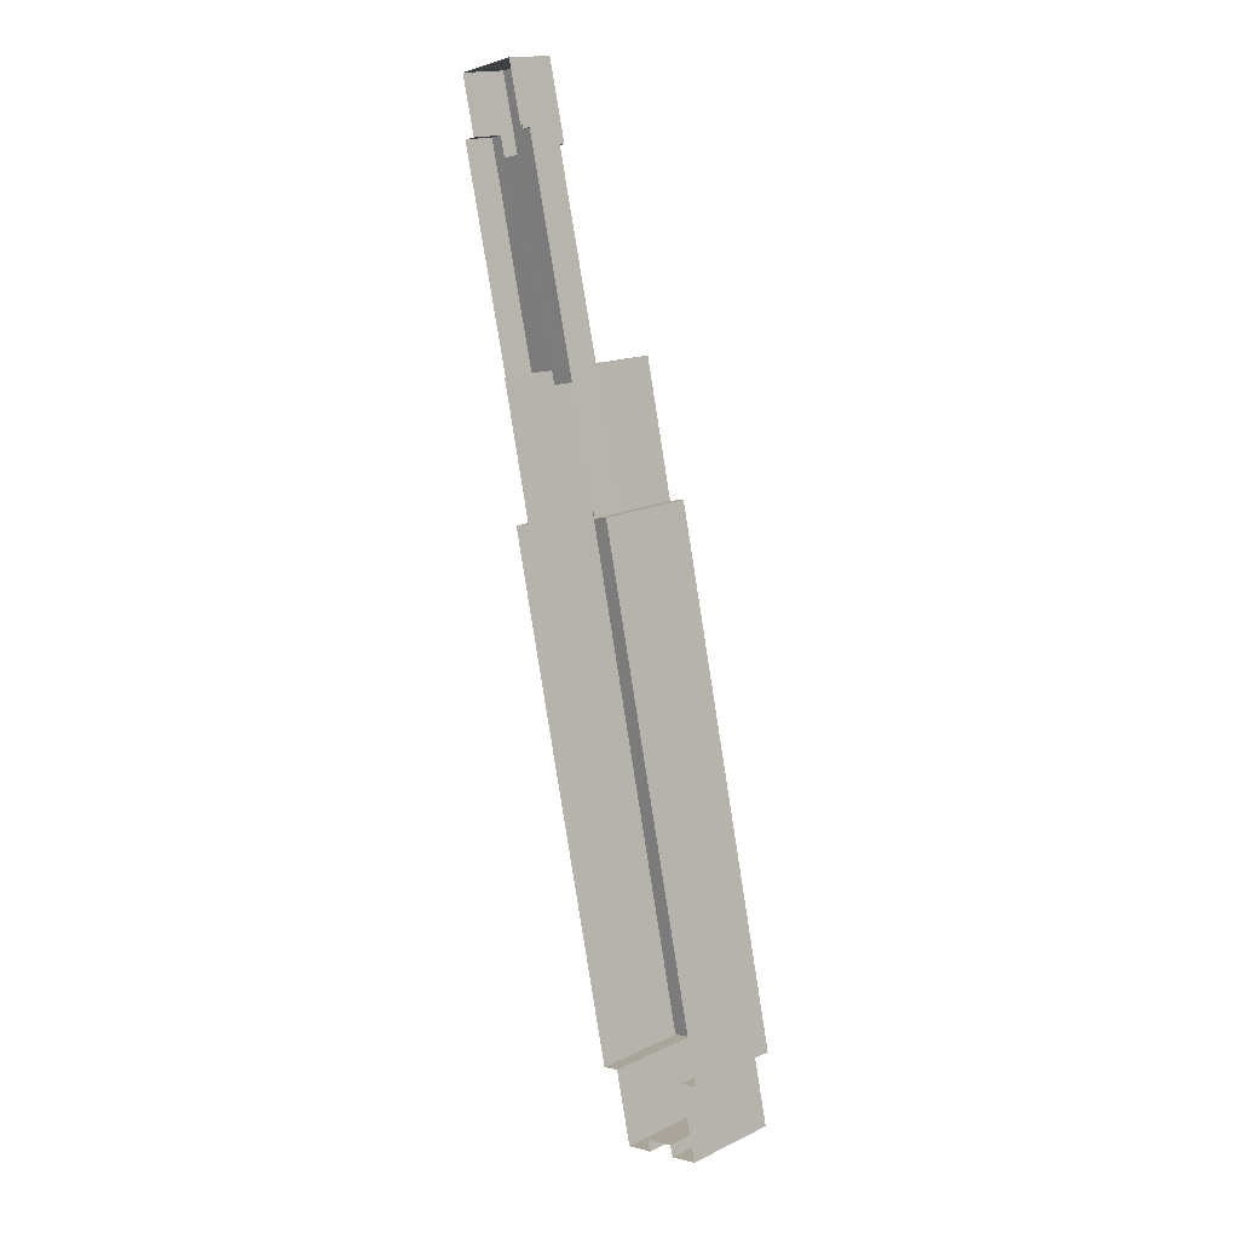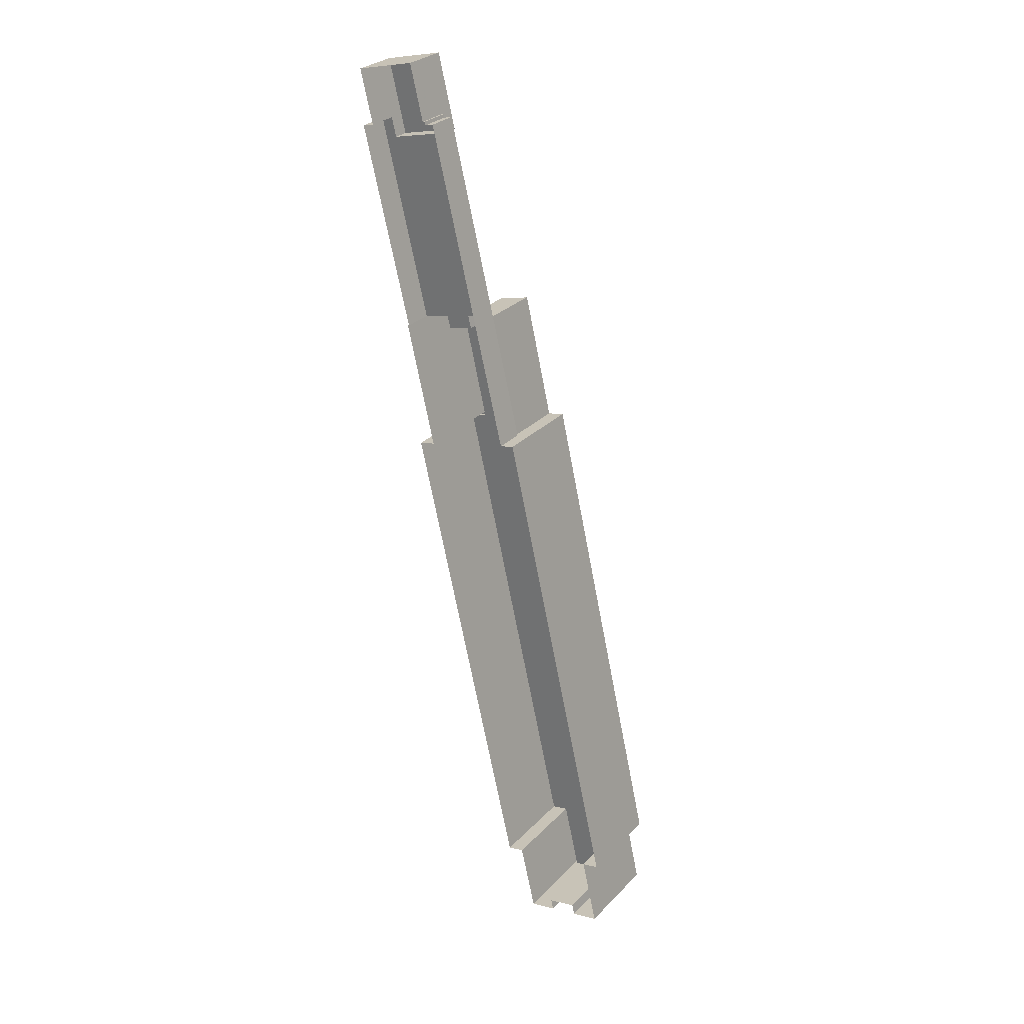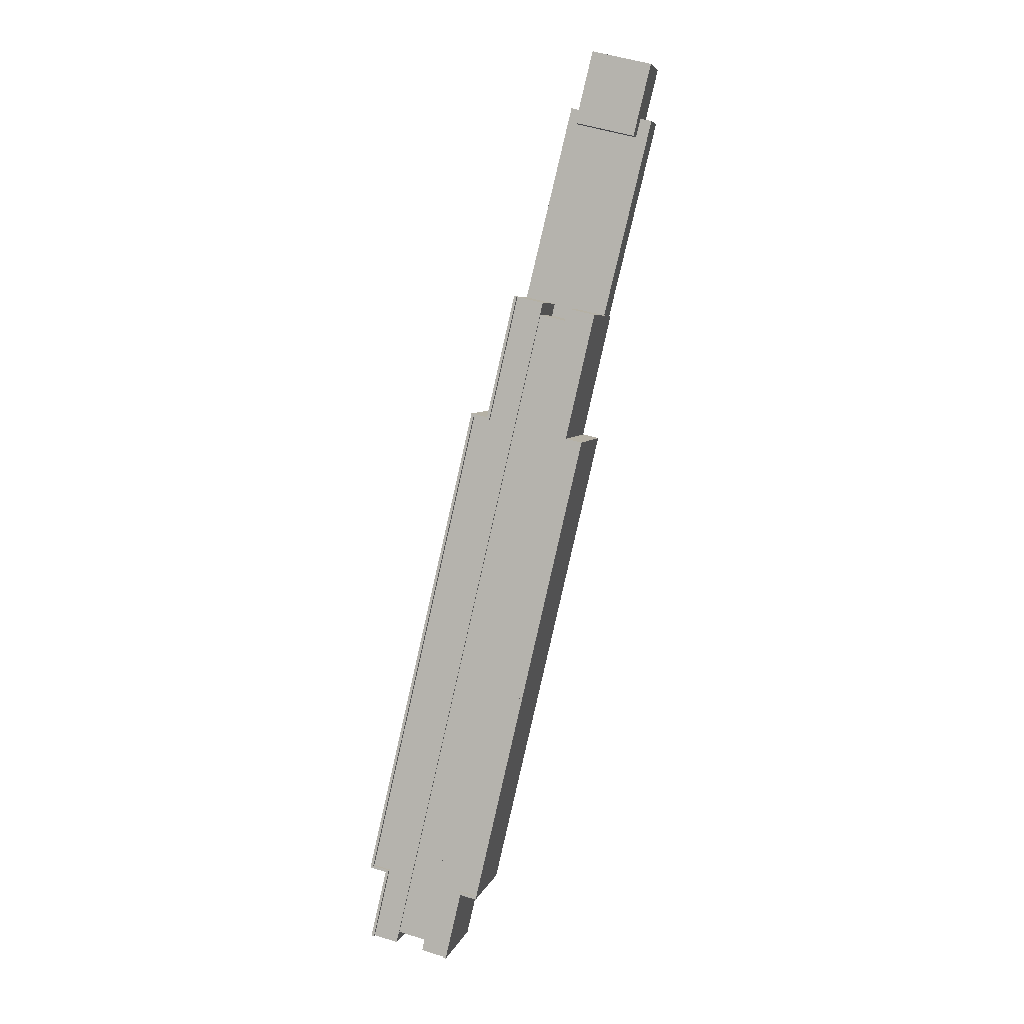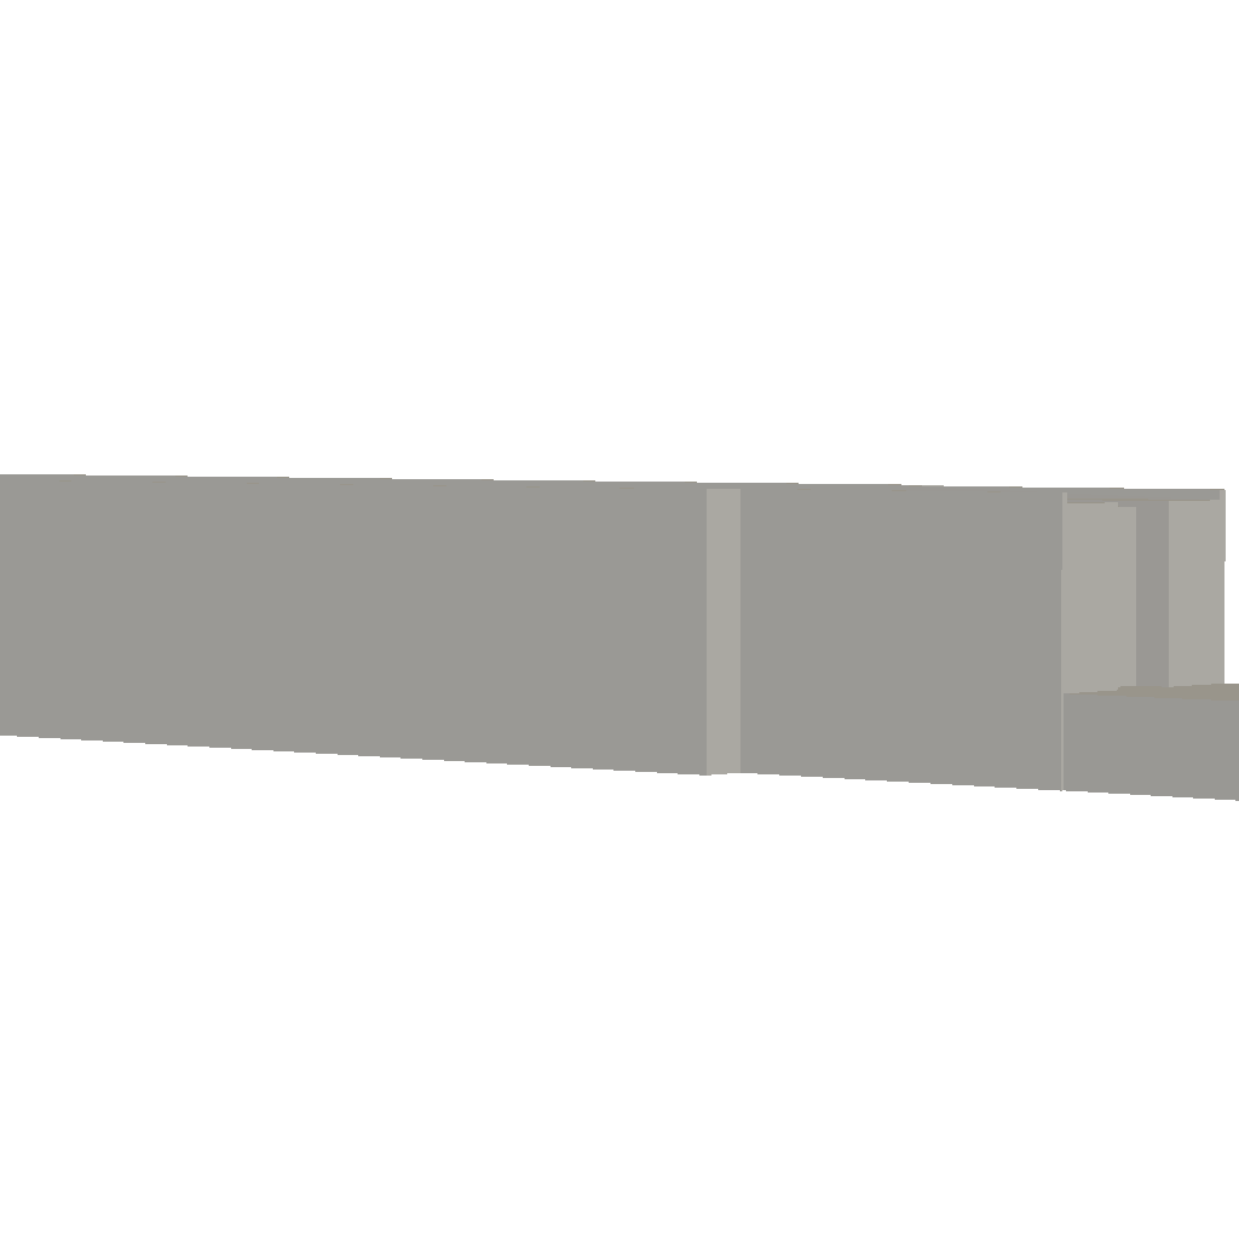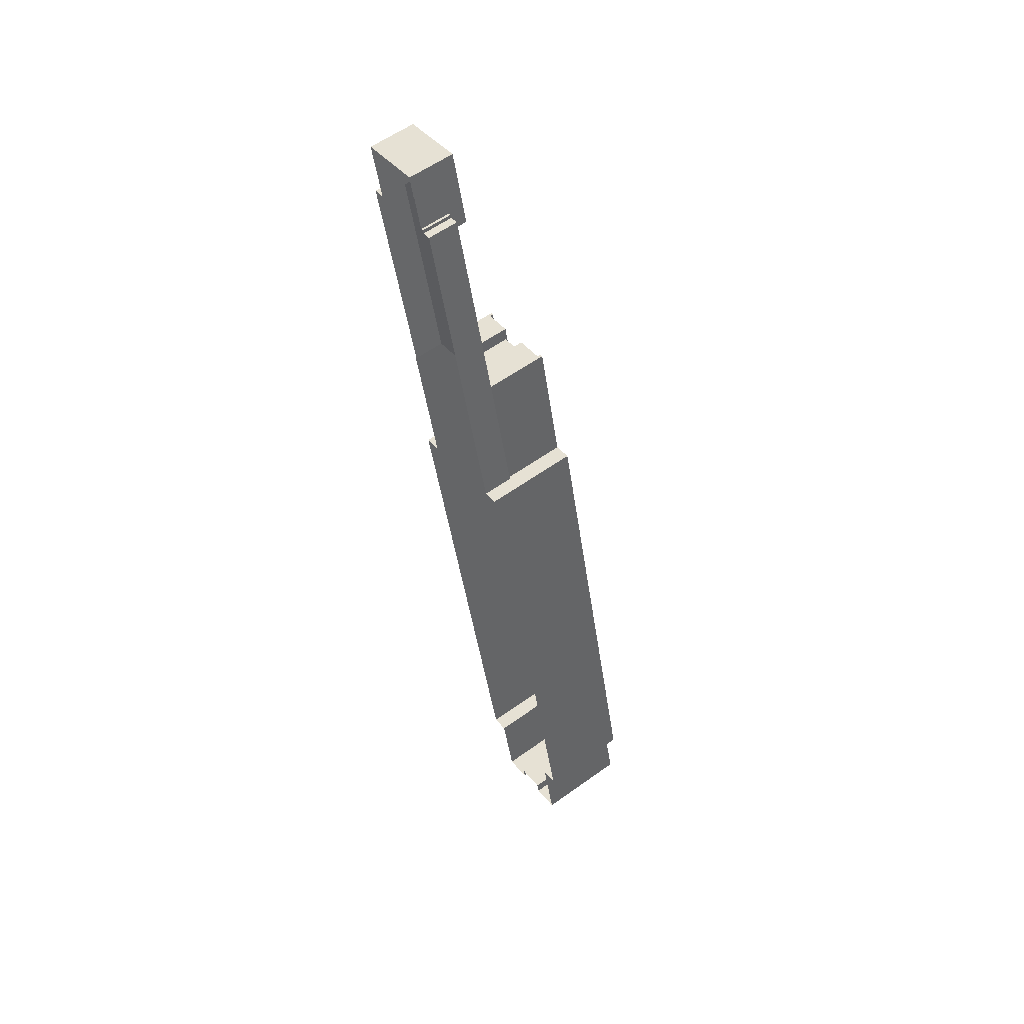
<metadata>
{"format":"obj","ext":"obj","renderer":"f3d","projection":"perspective","resolution":1024,"background":"white","views":[{"elev":17.2,"azim":-133.2,"up":"+Y"},{"elev":29.2,"azim":-145.3,"up":"+Y"},{"elev":5.3,"azim":13.4,"up":"+Y"},{"elev":2.2,"azim":118.5,"up":"+Z"},{"elev":58.5,"azim":-126.5,"up":"+Y"}]}
</metadata>
<code>
v 1.077e+04 -1.173e+04 17.51
v 1.078e+04 -1.177e+04 17.48
v 1.076e+04 -1.178e+04 17.48
v 1.076e+04 -1.178e+04 17.48
v 1.074e+04 -1.187e+04 17.43
v 1.078e+04 -1.172e+04 17.51
v 1.079e+04 -1.172e+04 17.51
v 1.079e+04 -1.173e+04 17.5
v 1.078e+04 -1.173e+04 17.51
v 1.078e+04 -1.173e+04 17.51
v 1.078e+04 -1.173e+04 17.51
v 1.074e+04 -1.187e+04 17.43
v 1.074e+04 -1.188e+04 17.42
v 1.074e+04 -1.188e+04 17.42
v 1.079e+04 -1.173e+04 17.5
v 1.074e+04 -1.189e+04 17.42
v 1.075e+04 -1.189e+04 17.42
v 1.075e+04 -1.189e+04 17.42
v 1.075e+04 -1.189e+04 17.42
v 1.078e+04 -1.179e+04 17.47
v 1.076e+04 -1.188e+04 17.42
v 1.078e+04 -1.179e+04 17.47
v 1.078e+04 -1.177e+04 17.48
v 1.075e+04 -1.188e+04 17.43
v 1.079e+04 -1.172e+04 25.56
v 1.078e+04 -1.172e+04 25.57
v 1.078e+04 -1.173e+04 25.56
v 1.079e+04 -1.173e+04 25.56
v 1.077e+04 -1.176e+04 22.84
v 1.076e+04 -1.178e+04 22.83
v 1.076e+04 -1.178e+04 22.83
v 1.077e+04 -1.173e+04 22.86
v 1.079e+04 -1.173e+04 22.85
v 1.079e+04 -1.173e+04 22.85
v 1.078e+04 -1.177e+04 22.83
v 1.078e+04 -1.173e+04 22.86
v 1.078e+04 -1.173e+04 22.86
v 1.078e+04 -1.173e+04 22.86
v 1.078e+04 -1.173e+04 22.85
v 1.078e+04 -1.176e+04 22.83
v 1.077e+04 -1.176e+04 22.84
v 1.077e+04 -1.177e+04 22.83
v 1.077e+04 -1.177e+04 22.83
v 1.079e+04 -1.173e+04 22.85
v 1.078e+04 -1.177e+04 33.3
v 1.078e+04 -1.176e+04 33.3
v 1.077e+04 -1.179e+04 33.29
v 1.076e+04 -1.188e+04 33.24
v 1.078e+04 -1.179e+04 33.29
v 1.075e+04 -1.189e+04 33.24
v 1.075e+04 -1.188e+04 33.24
v 1.075e+04 -1.189e+04 33.24
v 1.076e+04 -1.188e+04 33.84
v 1.078e+04 -1.179e+04 33.89
v 1.078e+04 -1.179e+04 33.89
v 1.076e+04 -1.188e+04 33.84
v 1.075e+04 -1.188e+04 33.84
v 1.075e+04 -1.189e+04 33.84
v 1.075e+04 -1.189e+04 33.84
v 1.078e+04 -1.179e+04 33.89
v 1.078e+04 -1.177e+04 33.9
v 1.078e+04 -1.177e+04 33.9
v 1.075e+04 -1.188e+04 33.84
v 1.077e+04 -1.179e+04 33.89
v 1.075e+04 -1.189e+04 32.91
v 1.077e+04 -1.177e+04 32.97
v 1.074e+04 -1.188e+04 32.91
v 1.077e+04 -1.177e+04 32.97
v 1.074e+04 -1.189e+04 33.24
v 1.074e+04 -1.189e+04 33.24
v 1.074e+04 -1.187e+04 33.25
v 1.074e+04 -1.187e+04 33.25
v 1.076e+04 -1.179e+04 33.3
v 1.076e+04 -1.178e+04 33.3
v 1.077e+04 -1.176e+04 33.31
v 1.077e+04 -1.176e+04 33.31
v 1.074e+04 -1.189e+04 33.84
v 1.074e+04 -1.187e+04 33.85
v 1.074e+04 -1.187e+04 33.85
v 1.074e+04 -1.188e+04 33.84
v 1.076e+04 -1.178e+04 33.9
v 1.076e+04 -1.179e+04 33.9
v 1.077e+04 -1.176e+04 33.91
v 1.077e+04 -1.176e+04 33.91
v 1.074e+04 -1.187e+04 33.85
v 1.074e+04 -1.187e+04 33.85
v 1.076e+04 -1.178e+04 33.9
v 1.076e+04 -1.178e+04 33.9
f 1 2 3
f 4 3 5
f 6 7 8
f 9 6 8
f 10 9 11
f 2 1 11
f 12 5 3
f 12 13 14
f 8 15 2
f 13 16 14
f 17 18 19
f 20 21 22
f 2 23 22
f 24 17 13
f 24 18 17
f 22 21 24
f 2 22 3
f 11 9 8
f 11 8 2
f 22 12 3
f 24 13 12
f 22 24 12
f 25 26 27
f 28 25 27
f 29 30 31
f 32 30 29
f 33 34 35
f 36 37 38
f 32 39 37
f 34 40 35
f 41 42 40
f 43 42 41
f 44 34 33
f 29 41 39
f 39 41 34
f 37 39 38
f 32 29 39
f 41 40 34
f 45 46 47
f 48 49 47
f 47 46 50
f 51 50 52
f 48 47 51
f 51 47 50
f 53 54 55
f 53 56 57
f 58 59 57
f 60 61 62
f 54 60 55
f 58 57 63
f 64 60 62
f 57 56 63
f 55 60 64
f 53 55 56
f 65 66 67
f 65 68 66
f 69 70 71
f 72 71 73
f 74 72 73
f 73 70 75
f 73 75 76
f 71 70 73
f 77 78 79
f 80 77 79
f 81 82 83
f 81 83 84
f 79 85 86
f 86 87 88
f 79 78 85
f 87 82 81
f 86 85 87
f 88 87 81
f 39 27 38
f 9 38 6
f 6 38 26
f 38 27 26
f 25 7 6
f 26 25 6
f 28 44 25
f 25 44 7
f 28 34 44
f 7 44 8
f 39 28 27
f 39 34 28
f 30 1 3
f 30 32 1
f 37 11 1
f 32 37 1
f 37 10 11
f 37 36 10
f 8 33 15
f 8 44 33
f 38 10 36
f 38 9 10
f 35 15 33
f 35 2 15
f 62 61 45
f 40 46 45
f 35 61 23
f 35 23 2
f 40 45 35
f 45 61 35
f 60 22 23
f 61 60 23
f 22 54 20
f 22 60 54
f 53 21 20
f 54 53 20
f 53 57 24
f 21 53 24
f 59 18 24
f 57 59 24
f 50 19 52
f 19 18 52
f 52 59 58
f 52 18 59
f 40 68 46
f 46 68 50
f 50 65 19
f 68 40 42
f 19 65 17
f 68 65 50
f 64 45 47
f 64 62 45
f 55 47 49
f 55 64 47
f 56 49 48
f 56 55 49
f 56 48 51
f 63 56 51
f 58 51 52
f 58 63 51
f 13 17 65
f 67 13 65
f 43 66 68
f 42 43 68
f 3 4 30
f 31 30 81
f 81 30 88
f 30 4 88
f 70 69 16
f 16 69 14
f 14 69 80
f 69 77 80
f 12 80 79
f 12 14 80
f 79 86 5
f 12 79 5
f 4 86 88
f 4 5 86
f 43 41 66
f 13 67 16
f 41 75 66
f 16 67 70
f 66 75 70
f 67 66 70
f 29 81 84
f 29 31 81
f 84 83 76
f 84 76 29
f 76 41 29
f 76 75 41
f 71 77 69
f 71 78 77
f 78 71 72
f 85 78 72
f 85 72 74
f 87 85 74
f 82 74 73
f 82 87 74
f 76 82 73
f 76 83 82

</code>
